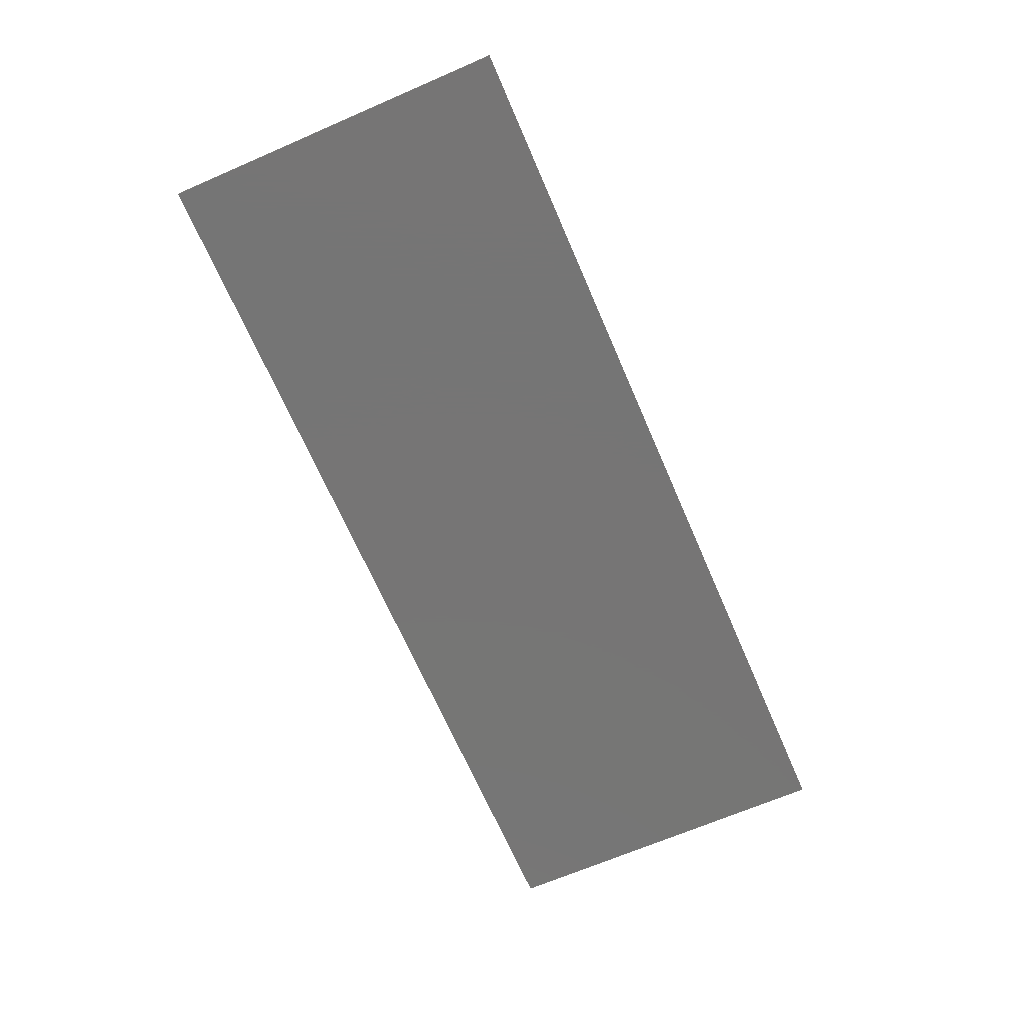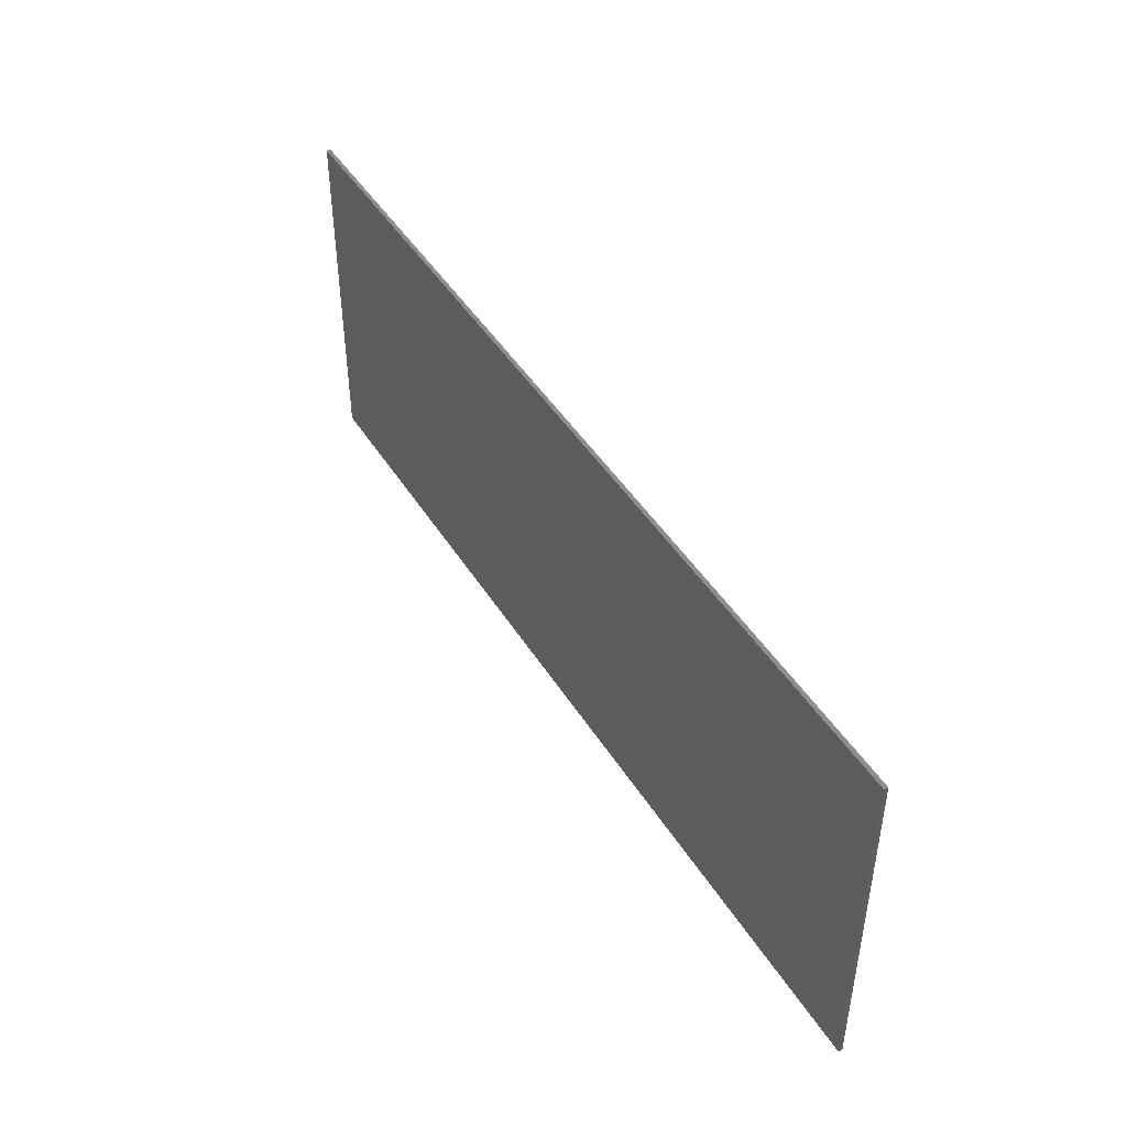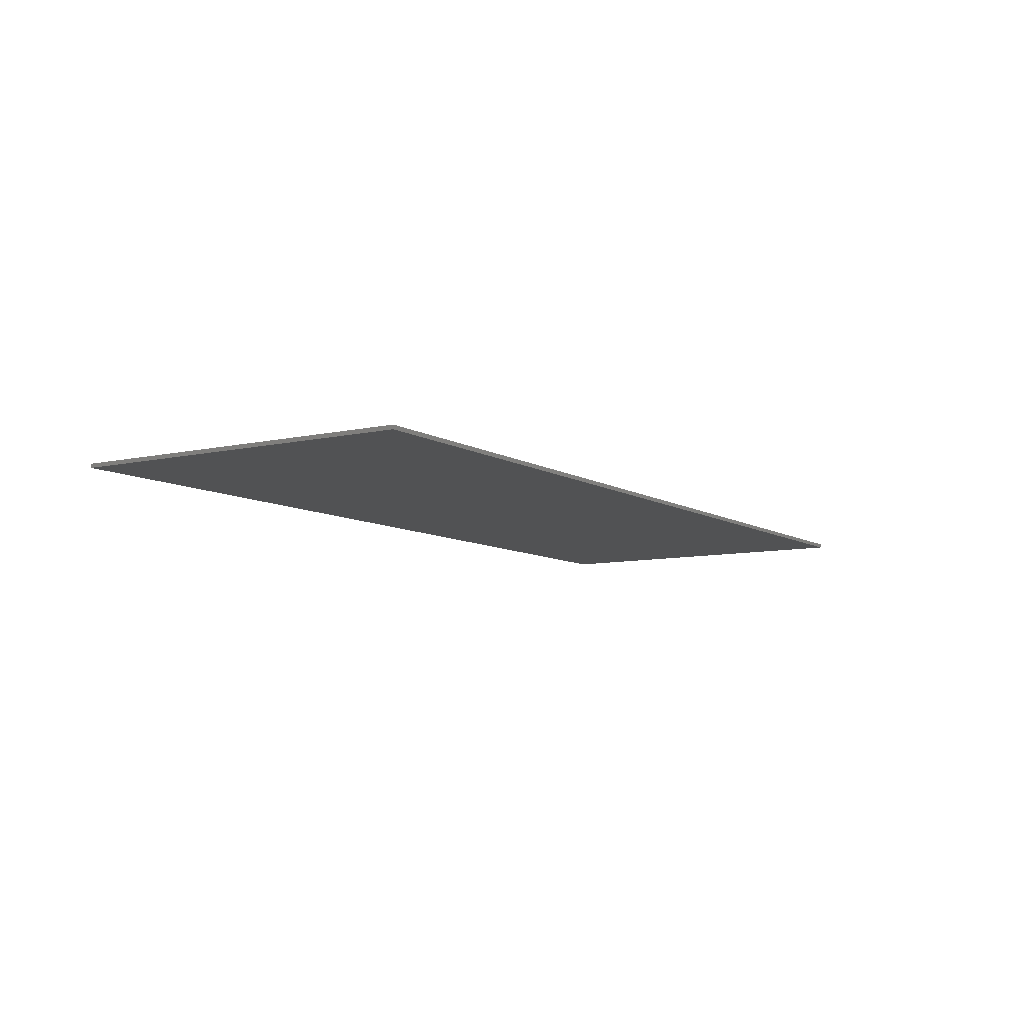
<metadata>
{"format":"stl","ext":"stl","renderer":"f3d","projection":"perspective","resolution":1024,"background":"white","views":[{"elev":-67.9,"azim":113.4,"up":"+Y"},{"elev":45.4,"azim":59.9,"up":"+Z"},{"elev":-8.4,"azim":122.3,"up":"+Y"}]}
</metadata>
<code>
# stl→obj: 326 verts, 638 faces
v 11.6 0 4.4
v 11.6 0 -4.4
v -11.6 0 -4.4
v -11.6 0 4.4
v -11.6 -0.1 4.4
v 11.6 -0.1 4.4
v -11.6 -0.1 -4.4
v 11.6 -0.1 -4.4
v -4.64 -0.1 -3.424
v -4.608 -0.1 -3.328
v -4.768 -0.1 -3.2
v -4.928 -0.1 -3.424
v -5.216 -0.1 -3.328
v -4.864 -0.1 -3.072
v -5.536 -0.1 -3.168
v -4.928 -0.1 -2.816
v -5.856 -0.1 -2.944
v -4.928 -0.1 -2.624
v -6.144 -0.1 -2.688
v -6.4 -0.1 -2.336
v -4.896 -0.1 -2.4
v -4.736 -0.1 -2.112
v -6.496 -0.1 -2.08
v -6.688 -0.1 -2.304
v -7.008 -0.1 -2.24
v -7.36 -0.1 -2.112
v -7.52 -0.1 -2.016
v -6.528 -0.1 -1.76
v -4.576 -0.1 -1.888
v -6.528 -0.1 -1.408
v -4.416 -0.1 -1.568
v -7.584 -0.1 -1.888
v -7.84 -0.1 -1.984
v -8.16 -0.1 -1.92
v -8.576 -0.1 -1.792
v -7.648 -0.1 -1.696
v -7.808 -0.1 -1.472
v -8.96 -0.1 -1.632
v -9.28 -0.1 -1.376
v -7.936 -0.1 -1.312
v -8.032 -0.1 -1.088
v -9.504 -0.1 -1.12
v -9.728 -0.1 -0.768
v -8.064 -0.1 -0.8
v -6.496 -0.1 -0.928
v -4.288 -0.1 -1.28
v -6.4 -0.1 -0.576
v -4.192 -0.1 -0.96
v -8.032 -0.1 -0.416
v -7.936 -0.1 0.032
v -9.856 -0.1 -0.448
v -9.952 -0.1 -0.096
v -9.984 -0.1 0.256
v -7.84 -0.1 0.576
v -6.24 -0.1 -0.224
v -9.984 -0.1 0.608
v -9.92 -0.1 0.928
v -7.808 -0.1 0.992
v -4.16 -0.1 -0.544
v -6.08 -0.1 0.032
v -5.92 -0.1 0.256
v -5.952 -0.1 0.48
v -6.016 -0.1 0.864
v -9.888 -0.1 1.216
v -7.808 -0.1 1.504
v -6.112 -0.1 1.28
v -9.888 -0.1 1.536
v -7.84 -0.1 1.664
v -7.936 -0.1 1.888
v -8.128 -0.1 2.176
v -9.92 -0.1 1.824
v -8.32 -0.1 2.4
v -8.608 -0.1 2.688
v -9.952 -0.1 2.08
v -10.05 -0.1 2.368
v -8.864 -0.1 2.912
v -9.12 -0.1 3.072
v -9.376 -0.1 3.2
v -9.728 -0.1 3.328
v -10.14 -0.1 2.624
v -10.3 -0.1 2.848
v -10.53 -0.1 3.072
v -9.984 -0.1 3.392
v -10.24 -0.1 3.424
v -10.5 -0.1 3.424
v -10.66 -0.1 3.2
v -10.62 -0.1 3.36
v -10.18 -0.1 3.936
v -11.14 -0.1 2.976
v -11.14 -0.1 -2.976
v -10.18 -0.1 -3.936
v -4.224 -0.1 -3.936
v -3.264 -0.1 -2.976
v -3.264 -0.1 2.976
v -4.192 -0.1 -0.096
v -4.256 -0.1 0.448
v -4.32 -0.1 0.672
v -4.448 -0.1 0.96
v -4.64 -0.1 1.248
v -4.928 -0.1 1.536
v -5.184 -0.1 1.728
v -5.408 -0.1 1.888
v -5.664 -0.1 2.016
v -4.224 -0.1 3.936
v -6.496 -0.1 2.24
v -6.688 -0.1 2.496
v -5.696 -0.1 1.952
v -6.368 -0.1 2.016
v -6.24 -0.1 1.728
v -5.632 -0.1 1.76
v -5.536 -0.1 1.6
v -5.472 -0.1 1.44
v -5.472 -0.1 1.248
v -5.504 -0.1 1.024
v -5.568 -0.1 0.832
v -5.696 -0.1 0.544
v -6.912 -0.1 2.72
v -7.136 -0.1 2.88
v -7.424 -0.1 3.008
v -7.712 -0.1 3.104
v -7.936 -0.1 3.168
v -8.032 -0.1 3.04
v -7.936 -0.1 2.784
v -7.84 -0.1 2.528
v -7.776 -0.1 2.272
v -7.744 -0.1 1.952
v -7.744 -0.1 1.728
v -10.3 -0.1 3.928
v -11.13 -0.1 3.101
v -10.42 -0.1 3.903
v -11.1 -0.1 3.224
v -10.54 -0.1 3.863
v -11.06 -0.1 3.343
v -10.66 -0.1 3.807
v -11.01 -0.1 3.456
v -10.76 -0.1 3.738
v -10.94 -0.1 3.56
v -10.85 -0.1 3.655
v -11.13 -0.1 -3.101
v -10.3 -0.1 -3.928
v -11.1 -0.1 -3.224
v -10.42 -0.1 -3.903
v -11.06 -0.1 -3.343
v -10.54 -0.1 -3.863
v -11.01 -0.1 -3.456
v -10.66 -0.1 -3.807
v -10.94 -0.1 -3.56
v -10.76 -0.1 -3.738
v -10.85 -0.1 -3.655
v -4.099 -0.1 -3.928
v -3.272 -0.1 -3.101
v -3.976 -0.1 -3.903
v -3.297 -0.1 -3.224
v -3.857 -0.1 -3.863
v -3.337 -0.1 -3.343
v -3.744 -0.1 -3.807
v -3.393 -0.1 -3.456
v -3.64 -0.1 -3.738
v -3.462 -0.1 -3.56
v -3.545 -0.1 -3.655
v -3.272 -0.1 3.101
v -4.099 -0.1 3.928
v -3.297 -0.1 3.224
v -3.976 -0.1 3.903
v -3.337 -0.1 3.343
v -3.857 -0.1 3.863
v -3.393 -0.1 3.456
v -3.744 -0.1 3.807
v -3.462 -0.1 3.56
v -3.64 -0.1 3.738
v -3.545 -0.1 3.655
v -3.264 -0.1 3.936
v -11.14 -0.1 3.936
v -11.14 -0.1 -3.936
v -3.264 -0.1 -3.936
v -2.592 -0.1 0.368
v -1.92 -0.1 0.368
v -1.92 -0.1 1.784
v -2.592 -0.1 3.696
v -1.92 -0.1 2.364
v -0.476 -0.1 1.784
v -0.476 -0.1 2.364
v -1.92 -0.1 3.116
v -0.272 -0.1 3.116
v -0.272 -0.1 3.696
v 0.192 -0.1 3.696
v 0.192 -0.1 0.368
v 0.876 -0.1 0.368
v 0.876 -0.1 3.696
v 2.276 -0.1 1.664
v 1.592 -0.1 0.368
v 2.276 -0.1 0.368
v 3 -0.1 1.664
v 3.232 -0.1 1.636
v 3.08 -0.1 2.24
v 2.276 -0.1 2.24
v 1.592 -0.1 3.696
v 4.204 -0.1 0.832
v 3.492 -0.1 1.136
v 3.504 -0.1 0.788
v 3.528 -0.1 0.544
v 3.776 -0.1 1.968
v 3.376 -0.1 1.556
v 3.46 -0.1 1.396
v 3.96 -0.1 1.868
v 3.304 -0.1 2.268
v 4.188 -0.1 1.24
v 4.156 -0.1 1.528
v 3.204 -0.1 3.696
v 2.276 -0.1 3.12
v 3.112 -0.1 3.12
v 3.464 -0.1 2.348
v 3.468 -0.1 3.008
v 3.804 -0.1 3.592
v 3.532 -0.1 3.668
v 3.316 -0.1 3.092
v 4.084 -0.1 1.732
v 4.332 -0.1 0.368
v 4.332 -0.1 0.472
v 4.24 -0.1 0.592
v 3.58 -0.1 0.368
v 4.24 -0.1 2.472
v 3.588 -0.1 2.68
v 3.556 -0.1 2.484
v 4.144 -0.1 2.244
v 3.988 -0.1 2.072
v 4.008 -0.1 3.464
v 3.556 -0.1 2.872
v 4.272 -0.1 2.752
v 4.204 -0.1 3.168
v 4.892 -0.1 0.368
v 5.564 -0.1 0.984
v 5.564 -0.1 1.84
v 4.892 -0.1 3.696
v 7.388 -0.1 0.368
v 7.388 -0.1 0.984
v 5.564 -0.1 2.408
v 5.564 -0.1 3.116
v 7.304 -0.1 3.696
v 7.304 -0.1 3.116
v 7.156 -0.1 1.84
v 7.156 -0.1 2.408
v -1.708 -0.1 -2.968
v -2.456 -0.1 -3.076
v -2.228 -0.1 -3.424
v -1.92 -0.1 -3.68
v -1.836 -0.1 -2.744
v -1.916 -0.1 -2.464
v -2.592 -0.1 -2.644
v -2.64 -0.1 -2.132
v -1.94 -0.1 -2.132
v -1.044 -0.1 -3.264
v -1.536 -0.1 -3.832
v -1.08 -0.1 -3.884
v -0.68 -0.1 -3.844
v -1.424 -0.1 -3.188
v -1.916 -0.1 -1.788
v -2.592 -0.1 -1.608
v -2.452 -0.1 -1.176
v -1.836 -0.1 -1.504
v -1.708 -0.1 -1.28
v -2.22 -0.1 -0.832
v -1.9 -0.1 -0.58
v -1.416 -0.1 -1.06
v -1.5 -0.1 -0.428
v -1.02 -0.1 -0.988
v -1.02 -0.1 -0.38
v -0.76 -0.1 -3.224
v -0.332 -0.1 -3.736
v -0.532 -0.1 -3.104
v -0.04 -0.1 -3.548
v -0.368 -0.1 -2.912
v 0.184 -0.1 -3.3
v 0.332 -0.1 -3
v -0.276 -0.1 -2.648
v 0.396 -0.1 -2.648
v -0.732 -0.1 -1.024
v -0.288 -0.1 -0.516
v -0.624 -0.1 -0.412
v -0.512 -0.1 -1.136
v -0.016 -0.1 -0.688
v 0.328 -0.1 -1.216
v -0.364 -0.1 -1.32
v -0.284 -0.1 -1.568
v 0.392 -0.1 -1.568
v 0.196 -0.1 -0.924
v 0.94 -0.1 -3.792
v 1.632 -0.1 -3.792
v 1.632 -0.1 -2.316
v 0.94 -0.1 -0.464
v 1.632 -0.1 -0.464
v 1.632 -0.1 -1.704
v 3.004 -0.1 -2.316
v 3.004 -0.1 -1.704
v 3.004 -0.1 -3.792
v 3.692 -0.1 -3.792
v 3.692 -0.1 -0.464
v 3.004 -0.1 -0.464
v 4.4 -0.1 -0.464
v 4.4 -0.1 -3.792
v 5.084 -0.1 -3.792
v 5.084 -0.1 -0.464
v 5.796 -0.1 -3.792
v 6.472 -0.1 -3.176
v 6.472 -0.1 -2.32
v 5.796 -0.1 -0.464
v 8.292 -0.1 -3.792
v 8.292 -0.1 -3.176
v 6.472 -0.1 -1.752
v 6.472 -0.1 -1.044
v 8.212 -0.1 -0.464
v 8.212 -0.1 -1.044
v 8.064 -0.1 -2.32
v 8.064 -0.1 -1.752
v 8.816 -0.1 -3.792
v 9.488 -0.1 -3.792
v 9.488 -0.1 -2.376
v 8.816 -0.1 -0.464
v 9.488 -0.1 -1.796
v 10.93 -0.1 -2.376
v 10.93 -0.1 -1.796
v 9.488 -0.1 -1.044
v 11.14 -0.1 -1.044
v 11.14 -0.1 -0.464
v 0 -0.1 -4.4
v 0 -0.1 4.4
f 1 2 3
f 3 4 1
f 5 6 1
f 1 4 5
f 7 5 4
f 4 3 7
f 8 7 3
f 3 2 8
f 6 8 2
f 2 1 6
f 9 10 11
f 11 12 9
f 13 12 11
f 11 14 13
f 15 13 14
f 14 16 15
f 17 15 16
f 16 18 17
f 19 17 18
f 18 20 19
f 18 21 20
f 20 21 22
f 22 23 20
f 24 20 23
f 23 25 24
f 26 25 23
f 23 27 26
f 27 23 28
f 28 23 22
f 22 29 28
f 30 28 29
f 29 31 30
f 27 28 30
f 30 32 27
f 33 27 32
f 32 34 33
f 35 34 32
f 32 36 35
f 30 36 32
f 37 36 30
f 35 36 37
f 37 38 35
f 39 38 37
f 37 40 39
f 40 37 30
f 30 41 40
f 39 40 41
f 41 42 39
f 43 42 41
f 41 44 43
f 44 41 30
f 30 45 44
f 45 30 31
f 31 46 45
f 47 45 46
f 46 48 47
f 44 45 47
f 47 49 44
f 44 49 43
f 50 49 47
f 43 49 50
f 50 51 43
f 52 51 50
f 50 53 52
f 54 50 47
f 47 55 54
f 53 50 54
f 54 56 53
f 57 56 54
f 54 58 57
f 55 47 48
f 48 59 55
f 60 55 59
f 59 61 60
f 55 60 54
f 54 60 61
f 61 62 54
f 54 62 63
f 63 58 54
f 64 57 58
f 58 65 64
f 58 63 66
f 66 65 58
f 67 64 65
f 65 68 67
f 67 68 69
f 69 70 67
f 71 67 70
f 70 72 71
f 71 72 73
f 73 74 71
f 75 74 73
f 73 76 75
f 75 76 77
f 77 78 75
f 75 78 79
f 79 80 75
f 81 80 79
f 82 81 79
f 79 83 82
f 82 83 84
f 84 85 82
f 86 82 85
f 85 87 86
f 88 87 85
f 89 87 88
f 86 87 89
f 89 82 86
f 81 82 89
f 89 80 81
f 75 80 89
f 89 74 75
f 71 74 89
f 89 67 71
f 64 67 89
f 89 57 64
f 56 57 89
f 53 56 89
f 89 90 53
f 52 53 90
f 90 51 52
f 43 51 90
f 90 42 43
f 39 42 90
f 90 38 39
f 35 38 90
f 90 91 35
f 35 91 34
f 34 91 33
f 27 33 91
f 91 26 27
f 26 91 25
f 25 91 24
f 20 24 91
f 91 19 20
f 19 91 17
f 17 91 15
f 15 91 13
f 12 13 91
f 91 92 12
f 92 9 12
f 10 9 92
f 92 93 10
f 11 10 93
f 93 14 11
f 16 14 93
f 93 18 16
f 21 18 93
f 93 22 21
f 22 93 29
f 29 93 31
f 31 93 46
f 46 93 48
f 59 48 93
f 93 94 59
f 94 95 59
f 96 95 94
f 94 97 96
f 98 97 94
f 94 99 98
f 100 99 94
f 94 101 100
f 102 101 94
f 103 102 94
f 94 104 103
f 105 103 104
f 104 106 105
f 107 103 105
f 105 108 107
f 107 108 109
f 109 110 107
f 111 110 109
f 109 66 111
f 112 111 66
f 66 113 112
f 114 113 66
f 66 63 114
f 115 114 63
f 63 116 115
f 63 62 116
f 116 62 61
f 117 106 104
f 104 118 117
f 119 118 104
f 104 120 119
f 121 120 104
f 104 88 121
f 122 121 88
f 88 78 122
f 78 77 122
f 122 77 76
f 76 123 122
f 123 76 73
f 73 124 123
f 124 73 72
f 72 125 124
f 125 72 70
f 70 126 125
f 126 70 69
f 69 127 126
f 69 68 127
f 127 68 65
f 78 88 79
f 79 88 83
f 83 88 84
f 84 88 85
f 65 66 109
f 109 108 65
f 108 127 65
f 126 127 108
f 125 126 108
f 108 105 125
f 125 105 106
f 106 117 125
f 124 125 117
f 123 124 117
f 117 118 123
f 123 118 119
f 119 120 123
f 123 120 121
f 121 122 123
f 61 59 95
f 95 116 61
f 116 95 96
f 96 115 116
f 115 96 97
f 97 98 115
f 114 115 98
f 98 99 114
f 114 99 100
f 100 113 114
f 113 100 101
f 101 112 113
f 111 112 101
f 101 102 111
f 110 111 102
f 102 107 110
f 103 107 102
f 89 88 128
f 128 129 89
f 129 128 130
f 130 131 129
f 131 130 132
f 132 133 131
f 133 132 134
f 134 135 133
f 135 134 136
f 136 137 135
f 137 136 138
f 91 90 139
f 139 140 91
f 140 139 141
f 141 142 140
f 142 141 143
f 143 144 142
f 144 143 145
f 145 146 144
f 146 145 147
f 147 148 146
f 148 147 149
f 93 92 150
f 150 151 93
f 151 150 152
f 152 153 151
f 153 152 154
f 154 155 153
f 155 154 156
f 156 157 155
f 157 156 158
f 158 159 157
f 159 158 160
f 104 94 161
f 161 162 104
f 162 161 163
f 163 164 162
f 164 163 165
f 165 166 164
f 166 165 167
f 167 168 166
f 168 167 169
f 169 170 168
f 170 169 171
f 161 94 172
f 163 161 172
f 165 163 172
f 167 165 172
f 169 167 172
f 171 169 172
f 170 171 172
f 168 170 172
f 166 168 172
f 164 166 172
f 162 164 172
f 104 162 172
f 128 88 173
f 130 128 173
f 132 130 173
f 134 132 173
f 136 134 173
f 138 136 173
f 137 138 173
f 135 137 173
f 133 135 173
f 131 133 173
f 129 131 173
f 89 129 173
f 139 90 174
f 141 139 174
f 143 141 174
f 145 143 174
f 147 145 174
f 149 147 174
f 148 149 174
f 146 148 174
f 144 146 174
f 142 144 174
f 140 142 174
f 91 140 174
f 150 92 175
f 152 150 175
f 154 152 175
f 156 154 175
f 158 156 175
f 160 158 175
f 159 160 175
f 157 159 175
f 155 157 175
f 153 155 175
f 151 153 175
f 93 151 175
f 176 177 178
f 178 179 176
f 179 178 180
f 180 178 181
f 181 182 180
f 179 180 183
f 183 184 185
f 185 179 183
f 186 187 188
f 188 189 186
f 190 191 192
f 193 194 195
f 195 196 193
f 196 190 193
f 191 190 196
f 196 197 191
f 198 199 200
f 200 201 198
f 202 203 204
f 204 205 202
f 194 203 202
f 202 206 194
f 204 199 207
f 207 208 204
f 209 197 210
f 210 211 209
f 197 196 210
f 212 206 202
f 213 214 215
f 215 216 213
f 216 215 209
f 209 211 216
f 206 195 194
f 207 199 198
f 217 205 204
f 204 208 217
f 218 219 220
f 220 221 218
f 220 198 201
f 201 221 220
f 222 223 224
f 224 225 222
f 224 212 202
f 202 226 224
f 227 214 213
f 213 228 227
f 229 228 223
f 223 222 229
f 230 227 228
f 228 229 230
f 224 226 225
f 231 232 233
f 233 234 231
f 232 231 235
f 235 236 232
f 234 237 238
f 234 233 237
f 239 234 238
f 238 240 239
f 237 233 241
f 241 242 237
f 243 244 245
f 245 246 243
f 247 248 249
f 249 244 247
f 250 249 248
f 248 251 250
f 252 253 254
f 254 255 252
f 253 252 256
f 256 246 253
f 247 244 243
f 243 246 256
f 257 258 250
f 250 251 257
f 259 258 260
f 260 261 259
f 262 259 261
f 261 263 262
f 264 265 263
f 263 261 264
f 265 264 266
f 266 267 265
f 260 258 257
f 268 255 269
f 269 270 268
f 271 272 270
f 270 269 271
f 268 252 255
f 272 273 274
f 274 275 272
f 276 275 274
f 272 271 273
f 277 278 279
f 279 266 277
f 267 266 279
f 278 277 280
f 280 281 278
f 282 283 284
f 284 285 282
f 283 282 286
f 286 281 283
f 281 280 283
f 287 288 289
f 289 290 287
f 291 290 292
f 290 289 292
f 292 289 293
f 293 294 292
f 293 295 296
f 296 297 293
f 297 298 294
f 297 294 293
f 299 300 301
f 301 302 299
f 303 304 305
f 305 306 303
f 304 303 307
f 307 308 304
f 306 309 310
f 306 305 309
f 311 306 310
f 310 312 311
f 309 305 313
f 313 314 309
f 315 316 317
f 317 318 315
f 318 317 319
f 319 317 320
f 320 321 319
f 318 319 322
f 322 323 324
f 324 318 322
f 173 5 7
f 7 174 173
f 175 174 7
f 7 325 175
f 175 325 254
f 254 253 175
f 287 254 325
f 325 288 287
f 295 288 325
f 296 295 325
f 300 296 325
f 301 300 325
f 303 301 325
f 325 8 303
f 307 303 8
f 315 307 8
f 316 315 8
f 317 316 8
f 8 320 317
f 321 320 8
f 8 323 321
f 324 323 8
f 8 6 324
f 6 318 324
f 311 318 6
f 6 235 311
f 6 236 235
f 241 236 6
f 6 242 241
f 6 240 242
f 6 239 240
f 234 239 6
f 6 326 234
f 215 234 326
f 326 209 215
f 326 197 209
f 326 189 197
f 326 186 189
f 186 326 185
f 185 187 186
f 179 185 326
f 326 172 179
f 172 326 5
f 5 173 172
f 176 179 172
f 172 175 176
f 176 175 250
f 250 258 176
f 250 175 249
f 249 175 244
f 244 175 245
f 245 175 246
f 246 175 253
f 287 255 254
f 271 269 287
f 273 271 287
f 274 273 287
f 276 274 287
f 285 276 287
f 287 290 285
f 275 276 285
f 285 284 275
f 272 275 284
f 284 283 272
f 270 272 283
f 283 280 270
f 268 270 280
f 280 277 268
f 252 268 277
f 277 266 252
f 256 252 266
f 266 264 256
f 243 256 264
f 264 261 243
f 247 243 261
f 261 260 247
f 248 247 260
f 260 257 248
f 257 251 248
f 293 289 288
f 288 295 293
f 296 300 299
f 299 297 296
f 301 303 306
f 306 302 301
f 308 307 315
f 315 318 308
f 312 308 318
f 318 311 312
f 314 313 308
f 308 312 314
f 309 314 312
f 312 310 309
f 304 308 313
f 313 305 304
f 321 323 322
f 322 319 321
f 242 240 238
f 238 237 242
f 236 241 233
f 233 232 236
f 234 215 214
f 234 214 227
f 234 227 230
f 234 230 229
f 229 231 234
f 229 222 231
f 231 222 225
f 225 217 231
f 217 225 226
f 226 205 217
f 226 202 205
f 217 208 231
f 208 207 231
f 269 255 287
f 231 207 198
f 198 220 231
f 220 219 231
f 231 219 218
f 218 299 231
f 211 210 196
f 196 195 211
f 216 211 195
f 195 206 216
f 213 216 206
f 206 212 213
f 228 213 212
f 212 224 228
f 228 224 223
f 191 197 189
f 189 188 191
f 185 184 187
f 187 184 182
f 182 181 187
f 182 184 183
f 183 180 182
f 187 181 178
f 178 177 187
f 176 258 259
f 176 259 262
f 176 262 263
f 263 177 176
f 177 263 265
f 177 265 267
f 267 187 177
f 187 267 279
f 187 279 278
f 187 278 281
f 281 290 187
f 290 281 286
f 290 286 282
f 290 282 285
f 188 187 290
f 191 188 290
f 290 291 191
f 192 191 291
f 291 298 192
f 294 298 291
f 291 292 294
f 192 298 221
f 221 201 192
f 200 192 201
f 192 200 199
f 199 204 192
f 192 204 203
f 203 194 192
f 192 194 193
f 193 190 192
f 221 298 297
f 297 218 221
f 218 297 299
f 231 299 302
f 231 302 306
f 306 235 231
f 235 306 311

</code>
